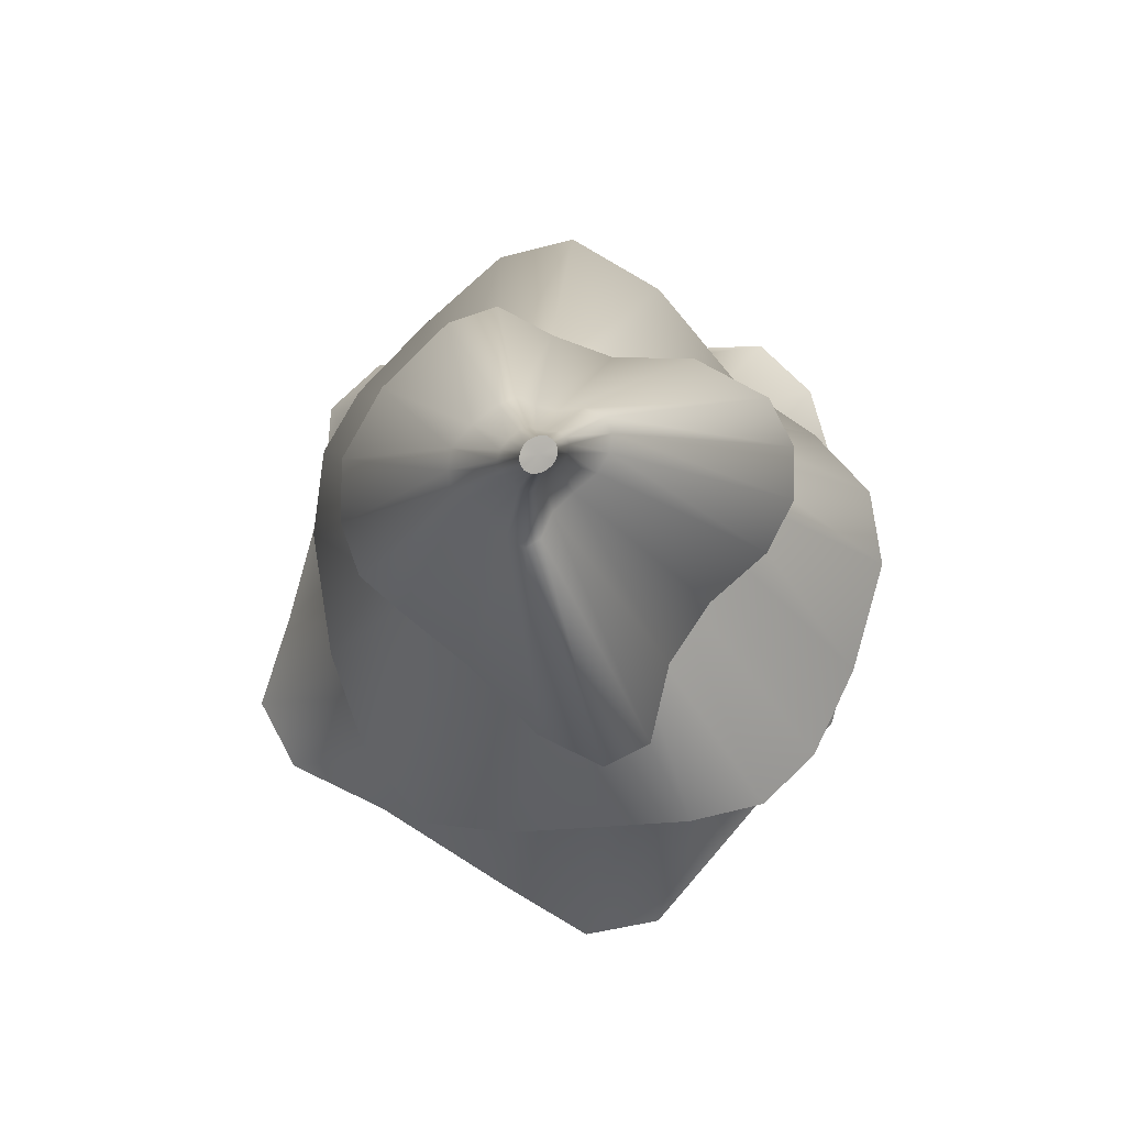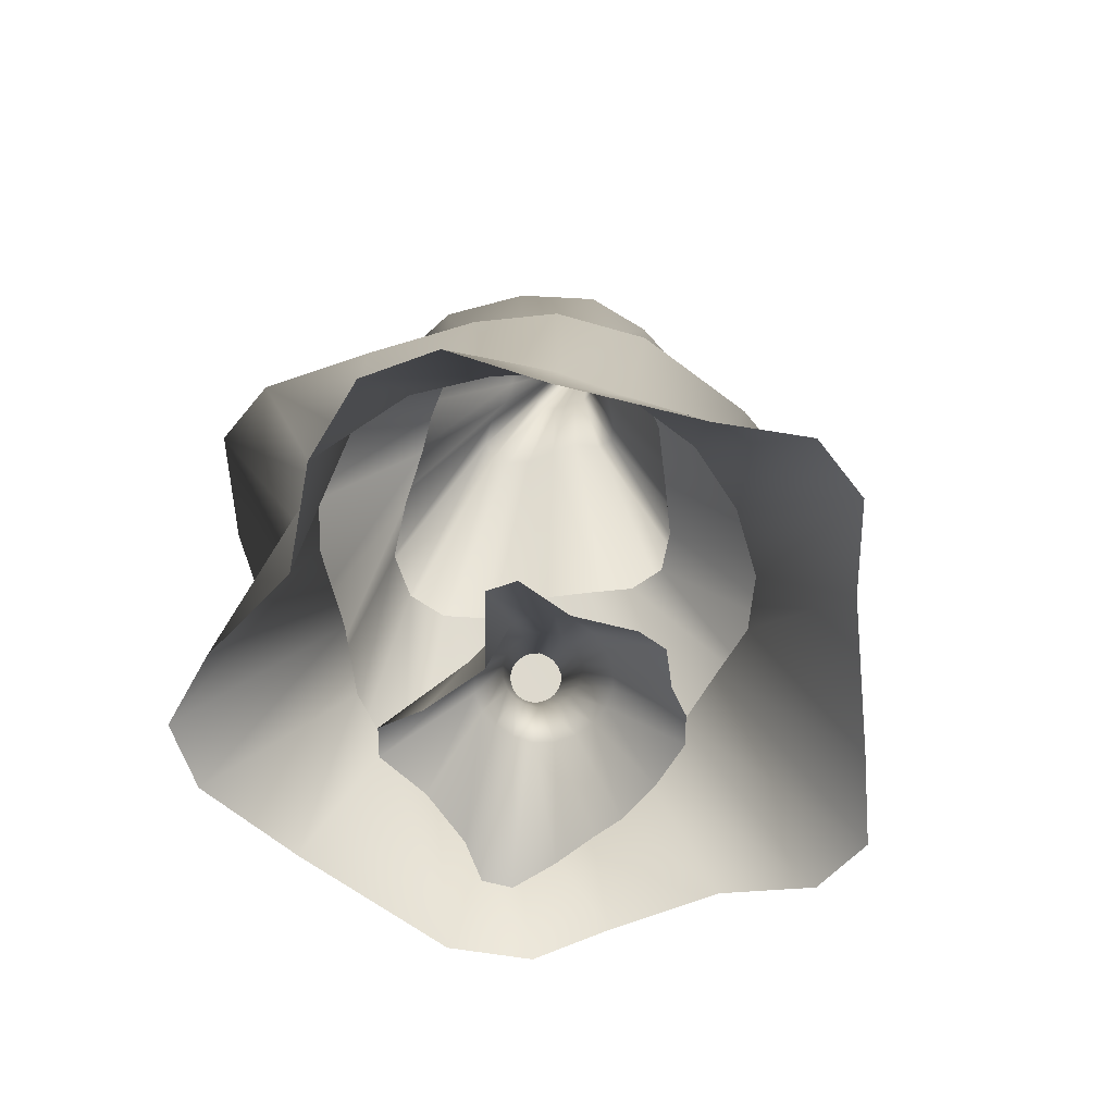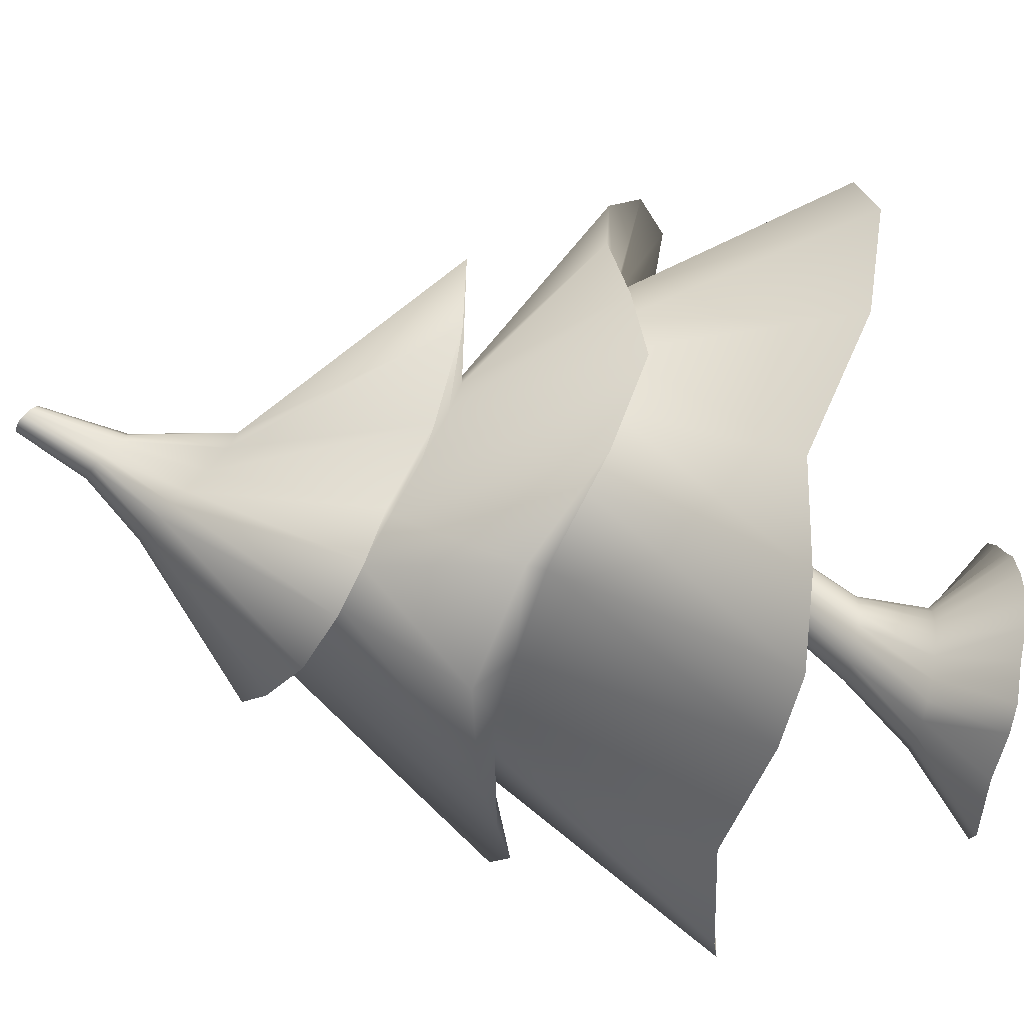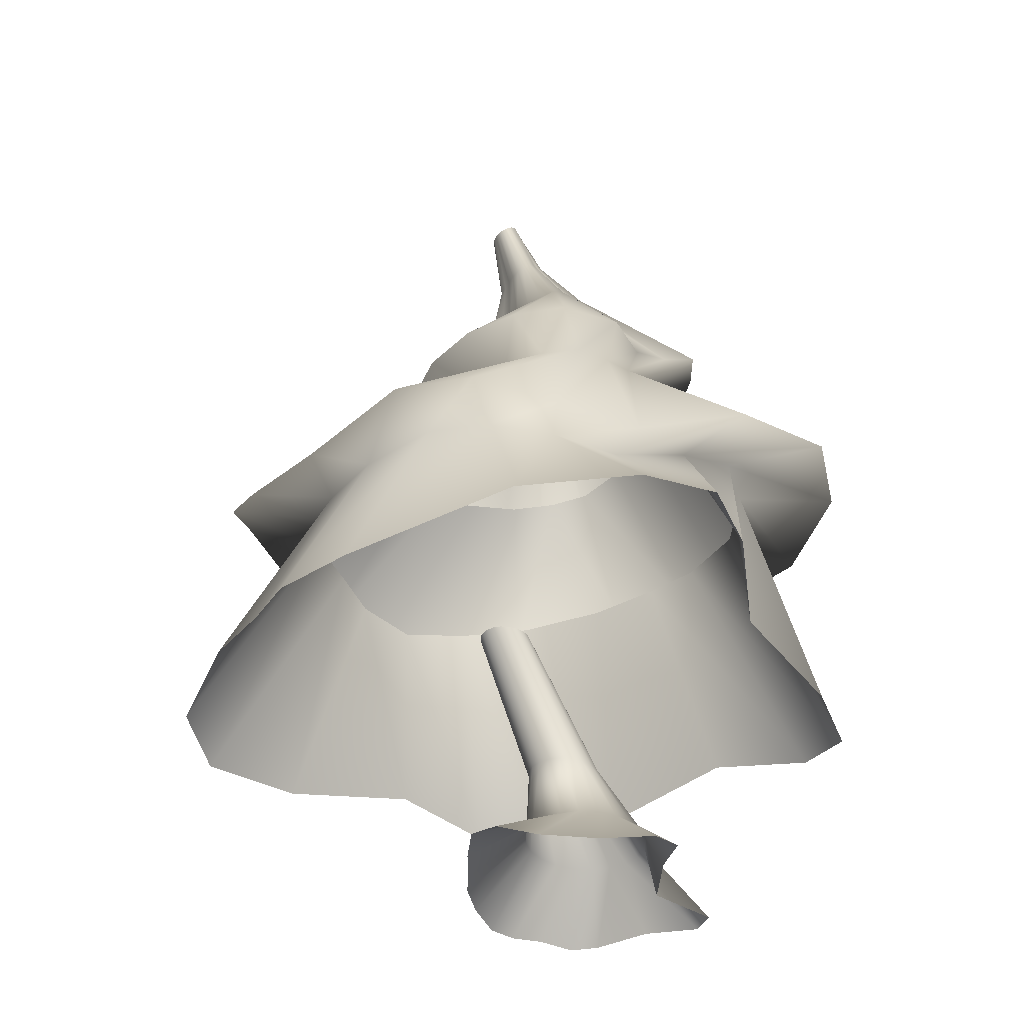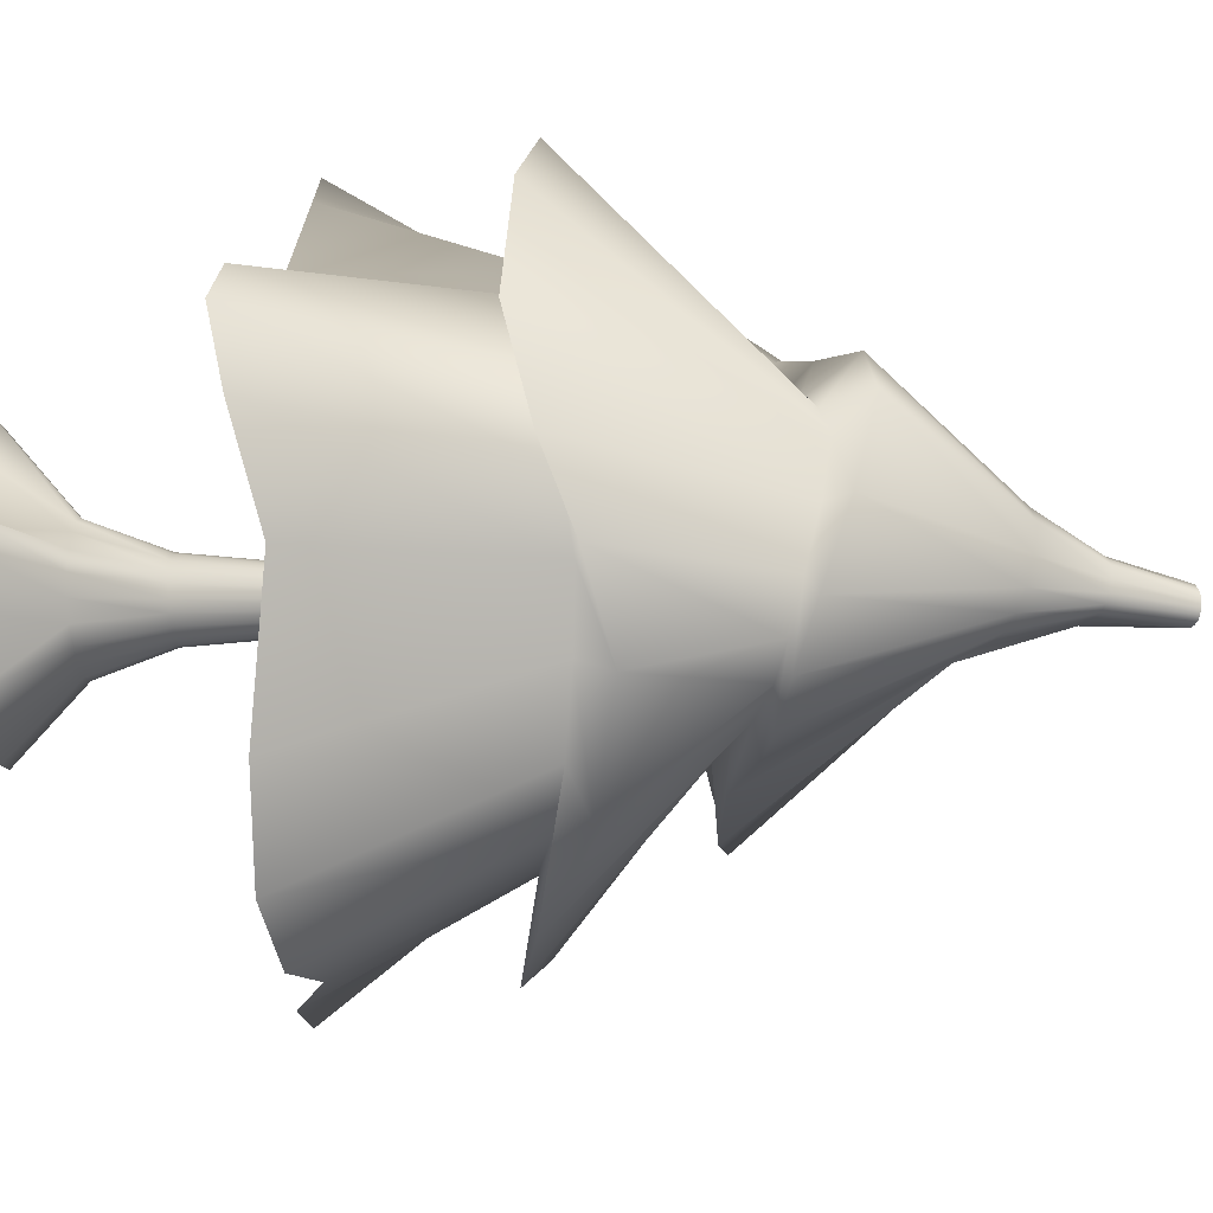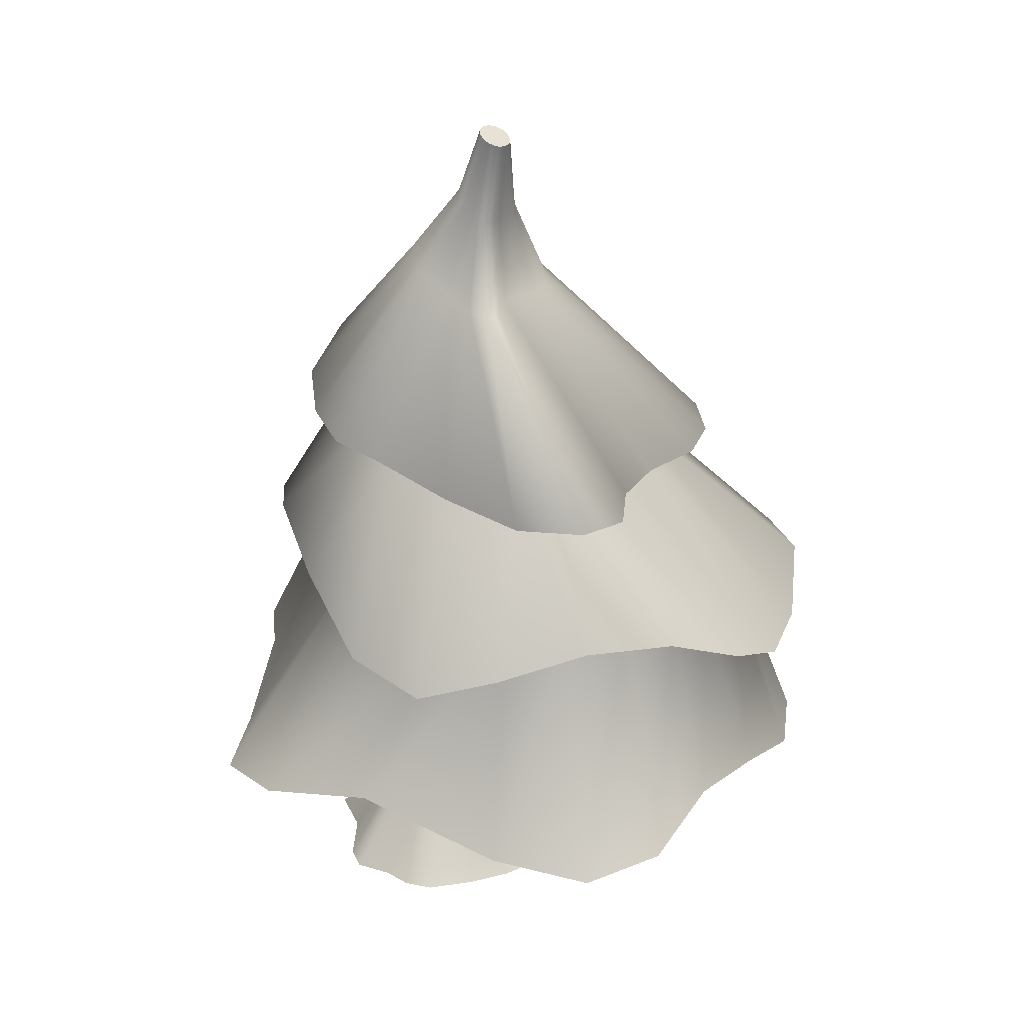
<metadata>
{"format":"obj","ext":"obj","renderer":"f3d","projection":"perspective","resolution":1024,"background":"white","views":[{"elev":75.6,"azim":-108.7,"up":"+Y"},{"elev":-60.9,"azim":135.3,"up":"+Y"},{"elev":-77.6,"azim":-100.4,"up":"+Z"},{"elev":-36.1,"azim":4.7,"up":"+Y"},{"elev":-54.9,"azim":93.9,"up":"+Z"},{"elev":26.7,"azim":-117.5,"up":"+Y"}]}
</metadata>
<code>
g default
v 39.85 26.43 -53.72
v 34.94 28.31 -62.75
v 21.91 30.9 -67.73
v 5.638 28.19 -78.49
v -4.963 28.08 -85.98
v -15.62 29.29 -84.15
v -26.08 30.99 -73.76
v -41.26 25.47 -60.79
v -51.93 25.41 -51.65
v -53.62 27.68 -41.3
v -47.12 31.05 -29.94
v -39.31 27.96 -16.98
v -34.35 25.84 -7.436
v -24.98 25.95 -0.7813
v -2.878 31.15 5.149
v 13.5 31.2 6.178
v 22.7 31.25 1.545
v 25.91 31.5 -9.831
v 26.85 30.02 -26.79
v 36.65 26.63 -41.47
v -6.569 120.2 -43.8
v -6.884 120.2 -44.49
v -7.373 120.1 -45.05
v -7.952 120 -45.46
v -8.572 119.8 -45.68
v -9.121 119.4 -45.66
v -9.598 119.1 -45.42
v -9.944 118.7 -44.99
v -10.14 118.4 -44.35
v -10.14 118.2 -43.63
v -9.973 118 -42.88
v -9.672 118 -42.16
v -9.242 118.1 -41.56
v -8.7 118.3 -41.16
v -8.084 118.6 -40.99
v -7.501 118.9 -41.04
v -7.004 119.2 -41.3
v -6.644 119.6 -41.76
v -6.437 119.8 -42.37
v -6.416 120 -43.07
v -8.314 119.2 -43.34
v 16.04 83.49 -45.78
v 12.97 82.13 -52.63
v 8.447 80.03 -58.14
v 3.277 78.2 -61.24
v -2.072 76.64 -61.18
v -8.036 74.47 -58.91
v -14.05 72.08 -54.2
v -19.29 69.97 -49.96
v -22.27 68.96 -45.34
v -21.66 69.39 -40.08
v -17.93 69.96 -34.96
v -13.64 70.63 -28.77
v -10.41 69.69 -21.76
v -5.862 69.86 -17.72
v -0.5304 70.81 -16.39
v 4.773 73.08 -18.51
v 8.586 75.92 -24.82
v 11.44 78.9 -31.05
v 13.88 80.72 -35.38
v 15.82 82.55 -40.29
v 25.38 56.68 -44.79
v 19.49 57.34 -54
v 13.15 58.49 -60.38
v 4.637 57.69 -64.47
v -6.588 56.11 -66.15
v -16.5 54.28 -64.17
v -24.74 52.12 -59.76
v -30.33 52.75 -53.05
v -32.55 52.93 -44.97
v -34.89 52.67 -36.27
v -33.91 51.84 -27.99
v -30.61 50.04 -20.63
v -24.37 49.34 -12.49
v -15.45 50.24 -7.06
v -7.272 50.08 -5.979
v 1.31 50.42 -9.201
v 9.53 51.27 -15.57
v 18.91 54.37 -20.52
v 25.44 57.17 -27.25
v 26.97 57.08 -35.3
v 34.31 52.78 -46.96
v 40 54.44 -33.48
v 38.49 56.62 -23.1
v 27.73 55.78 -13.88
v 13.13 48.91 -6.94
v 2.578 47.53 1.236
v -8.238 49.11 5.384
v -18.75 49.46 3.294
v -31.04 45.85 -5.124
v -40.67 46.71 -14.59
v -45.42 50.92 -24.1
v -45 55.22 -34.84
v -41.87 55.28 -46.58
v -38.16 52.28 -58.44
v -33.09 49.65 -68.22
v -22.79 52.12 -73.27
v -8.485 58.83 -73.55
v 7.392 62.07 -70.76
v 18.94 59.33 -65.93
v 26.77 55.73 -58.73
v 20.95 88.25 -46.01
v 21.43 87.18 -39.14
v 17.04 82.54 -33.26
v 13 78.44 -26.3
v 10.34 75.37 -15.74
v 3.12 71.67 -7.572
v -3.879 69.71 -6.332
v -10.56 68.73 -8.674
v -16.21 68.57 -14.54
v -20.38 69.31 -24.13
v -26.5 69.88 -31.92
v -35.86 71.04 -37.81
v -36.82 71.02 -44.49
v -29.95 70.14 -51.21
v -19.02 71.36 -56.68
v -9.715 75.01 -63.16
v -3.969 76.37 -66.69
v 2.834 78.34 -66.82
v 10.2 81.27 -64.19
v 16.46 85.1 -56.46
v 3.701 103.7 -44.52
v 3.992 103.1 -42.15
v 2.854 101.3 -40.1
v 1.833 99.65 -37.72
v 1.576 98.36 -34.42
v 0.2397 96.42 -32.02
v -1.662 95.1 -31.74
v -3.686 94.26 -32.75
v -5.582 94 -35.02
v -7.122 94.43 -38.61
v -8.711 94.52 -41.9
v -11.27 94.02 -44.24
v -11.79 94.07 -46.4
v -10.18 94.78 -48.39
v -7.386 96.5 -50.07
v -5.026 98.69 -51.96
v -3.373 99.69 -52.94
v -1.384 100.8 -52.7
v 0.8141 102 -51.51
v 2.448 103 -48.32
v -2.488 111.2 -43.86
v -2.328 111 -42.76
v -2.743 110.2 -41.78
v -3.143 109.5 -40.77
v -3.388 109 -39.46
v -4.07 108.2 -38.55
v -4.91 107.6 -38.47
v -5.785 107.2 -38.9
v -6.639 107 -39.79
v -7.37 107.1 -41.18
v -8.064 107.1 -42.53
v -8.791 107.1 -43.83
v -8.82 107.2 -45.02
v -8.215 107.6 -45.93
v -7.3 108.3 -46.46
v -6.399 109.2 -47.11
v -5.631 109.7 -47.45
v -4.765 110.2 -47.28
v -3.857 110.7 -46.67
v -3.092 111 -45.4
v 19.31 0 -55.01
v 17.66 0 -58.53
v 10.42 0 -59.41
v 3.493 0 -63.34
v -0.3437 0 -63.88
v -4.489 0 -60.74
v -8.261 0 -59.33
v -11.04 0 -56.54
v -12.68 0 -50.17
v -13.25 0 -44.1
v -12.74 0 -40.21
v -12.25 0 -34.18
v -11.12 0 -28.09
v -7.792 0 -26.25
v -2.529 0 -28.9
v 5.393 0 -30.66
v 12.74 0 -30.61
v 15.54 0 -33.42
v 13.5 0 -38.8
v 12.33 0 -47.69
v -4.03 34.57 -36.6
v -4.427 34.55 -37.58
v -5.116 34.53 -38.35
v -6.08 34.51 -38.78
v -7.166 34.48 -38.88
v -8.277 34.45 -38.66
v -9.265 34.43 -38.14
v -10.07 34.42 -37.36
v -10.61 34.41 -36.4
v -10.85 34.4 -35.33
v -10.78 34.4 -34.23
v -10.39 34.41 -33.24
v -9.711 34.43 -32.47
v -8.804 34.45 -31.99
v -7.76 34.47 -31.84
v -6.668 34.49 -32.04
v -5.672 34.52 -32.57
v -4.832 34.54 -33.38
v -4.21 34.56 -34.4
v -3.968 34.57 -35.5
v 5.021 17.26 -46.3
v 4.408 17.26 -47.73
v 3.382 17.26 -48.84
v 2.037 17.26 -49.53
v 0.4821 17.26 -49.69
v -1.086 17.26 -49.37
v -2.516 17.26 -48.59
v -3.668 17.26 -47.42
v -4.438 17.26 -45.98
v -4.791 17.26 -44.36
v -4.658 17.26 -42.75
v -4.059 17.26 -41.3
v -3.03 17.26 -40.19
v -1.685 17.26 -39.51
v -0.1708 17.26 -39.3
v 1.387 17.26 -39.61
v 2.825 17.26 -40.4
v 3.996 17.26 -41.59
v 4.811 17.26 -43.08
v 5.16 17.26 -44.7
v 10.86 8.629 -50.28
v 9.8 8.629 -52.68
v 8.114 8.629 -54.64
v 5.807 8.629 -55.77
v 3.205 8.629 -56.09
v 0.5835 8.629 -55.59
v -1.803 8.629 -54.31
v -3.721 8.629 -52.37
v -4.982 8.629 -49.98
v -5.505 8.629 -47.31
v -5.234 8.629 -44.63
v -4.169 8.629 -42.23
v -2.414 8.629 -40.36
v -0.1495 8.629 -39.17
v 2.372 8.629 -38.76
v 4.956 8.629 -39.22
v 7.346 8.629 -40.51
v 9.293 8.629 -42.47
v 10.62 8.629 -44.94
v 11.13 8.629 -47.6
g pCylinder3
f 42 43 121 102
f 43 44 120 121
f 44 45 119 120
f 45 46 118 119
f 46 47 117 118
f 47 48 116 117
f 48 49 115 116
f 49 50 114 115
f 50 51 113 114
f 51 52 112 113
f 52 53 111 112
f 53 54 110 111
f 54 55 109 110
f 55 56 108 109
f 56 57 107 108
f 57 58 106 107
f 58 59 105 106
f 59 60 104 105
f 60 61 103 104
f 61 42 102 103
f 21 22 41
f 22 23 41
f 23 24 41
f 24 25 41
f 25 26 41
f 26 27 41
f 27 28 41
f 28 29 41
f 29 30 41
f 30 31 41
f 31 32 41
f 32 33 41
f 33 34 41
f 34 35 41
f 35 36 41
f 36 37 41
f 37 38 41
f 38 39 41
f 39 40 41
f 40 21 41
f 62 63 101 82
f 63 64 100 101
f 64 65 99 100
f 65 66 98 99
f 66 67 97 98
f 67 68 96 97
f 68 69 95 96
f 69 70 94 95
f 70 71 93 94
f 71 72 92 93
f 72 73 91 92
f 73 74 90 91
f 74 75 89 90
f 75 76 88 89
f 76 77 87 88
f 77 78 86 87
f 78 79 85 86
f 79 80 84 85
f 80 81 83 84
f 81 62 82 83
f 1 2 63 62
f 2 3 64 63
f 3 4 65 64
f 4 5 66 65
f 5 6 67 66
f 6 7 68 67
f 7 8 69 68
f 8 9 70 69
f 9 10 71 70
f 10 11 72 71
f 11 12 73 72
f 12 13 74 73
f 13 14 75 74
f 14 15 76 75
f 15 16 77 76
f 16 17 78 77
f 17 18 79 78
f 18 19 80 79
f 19 20 81 80
f 20 1 62 81
f 83 82 42 61
f 84 83 61 60
f 85 84 60 59
f 86 85 59 58
f 87 86 58 57
f 88 87 57 56
f 89 88 56 55
f 90 89 55 54
f 91 90 54 53
f 92 91 53 52
f 93 92 52 51
f 94 93 51 50
f 95 94 50 49
f 96 95 49 48
f 97 96 48 47
f 98 97 47 46
f 99 98 46 45
f 100 99 45 44
f 101 100 44 43
f 82 101 43 42
f 103 102 122 123
f 104 103 123 124
f 105 104 124 125
f 106 105 125 126
f 107 106 126 127
f 108 107 127 128
f 109 108 128 129
f 110 109 129 130
f 111 110 130 131
f 112 111 131 132
f 113 112 132 133
f 114 113 133 134
f 115 114 134 135
f 116 115 135 136
f 117 116 136 137
f 118 117 137 138
f 119 118 138 139
f 120 119 139 140
f 121 120 140 141
f 102 121 141 122
f 123 122 142 143
f 124 123 143 144
f 125 124 144 145
f 126 125 145 146
f 127 126 146 147
f 128 127 147 148
f 129 128 148 149
f 130 129 149 150
f 131 130 150 151
f 132 131 151 152
f 133 132 152 153
f 134 133 153 154
f 135 134 154 155
f 136 135 155 156
f 137 136 156 157
f 138 137 157 158
f 139 138 158 159
f 140 139 159 160
f 141 140 160 161
f 122 141 161 142
f 143 142 21 40
f 144 143 40 39
f 145 144 39 38
f 146 145 38 37
f 147 146 37 36
f 148 147 36 35
f 149 148 35 34
f 150 149 34 33
f 151 150 33 32
f 152 151 32 31
f 153 152 31 30
f 154 153 30 29
f 155 154 29 28
f 156 155 28 27
f 157 156 27 26
f 158 157 26 25
f 159 158 25 24
f 160 159 24 23
f 161 160 23 22
f 142 161 22 21
f 202 203 183 182
f 203 204 184 183
f 204 205 185 184
f 205 206 186 185
f 206 207 187 186
f 207 208 188 187
f 208 209 189 188
f 209 210 190 189
f 210 211 191 190
f 211 212 192 191
f 212 213 193 192
f 213 214 194 193
f 214 215 195 194
f 215 216 196 195
f 216 217 197 196
f 217 218 198 197
f 218 219 199 198
f 219 220 200 199
f 220 221 201 200
f 221 202 182 201
f 222 223 203 202
f 223 224 204 203
f 224 225 205 204
f 225 226 206 205
f 226 227 207 206
f 227 228 208 207
f 228 229 209 208
f 229 230 210 209
f 230 231 211 210
f 231 232 212 211
f 232 233 213 212
f 233 234 214 213
f 234 235 215 214
f 235 236 216 215
f 236 237 217 216
f 237 238 218 217
f 238 239 219 218
f 239 240 220 219
f 240 241 221 220
f 241 222 202 221
f 162 163 223 222
f 163 164 224 223
f 164 165 225 224
f 165 166 226 225
f 166 167 227 226
f 167 168 228 227
f 168 169 229 228
f 169 170 230 229
f 170 171 231 230
f 171 172 232 231
f 172 173 233 232
f 173 174 234 233
f 174 175 235 234
f 175 176 236 235
f 176 177 237 236
f 177 178 238 237
f 178 179 239 238
f 179 180 240 239
f 180 181 241 240
f 181 162 222 241

</code>
